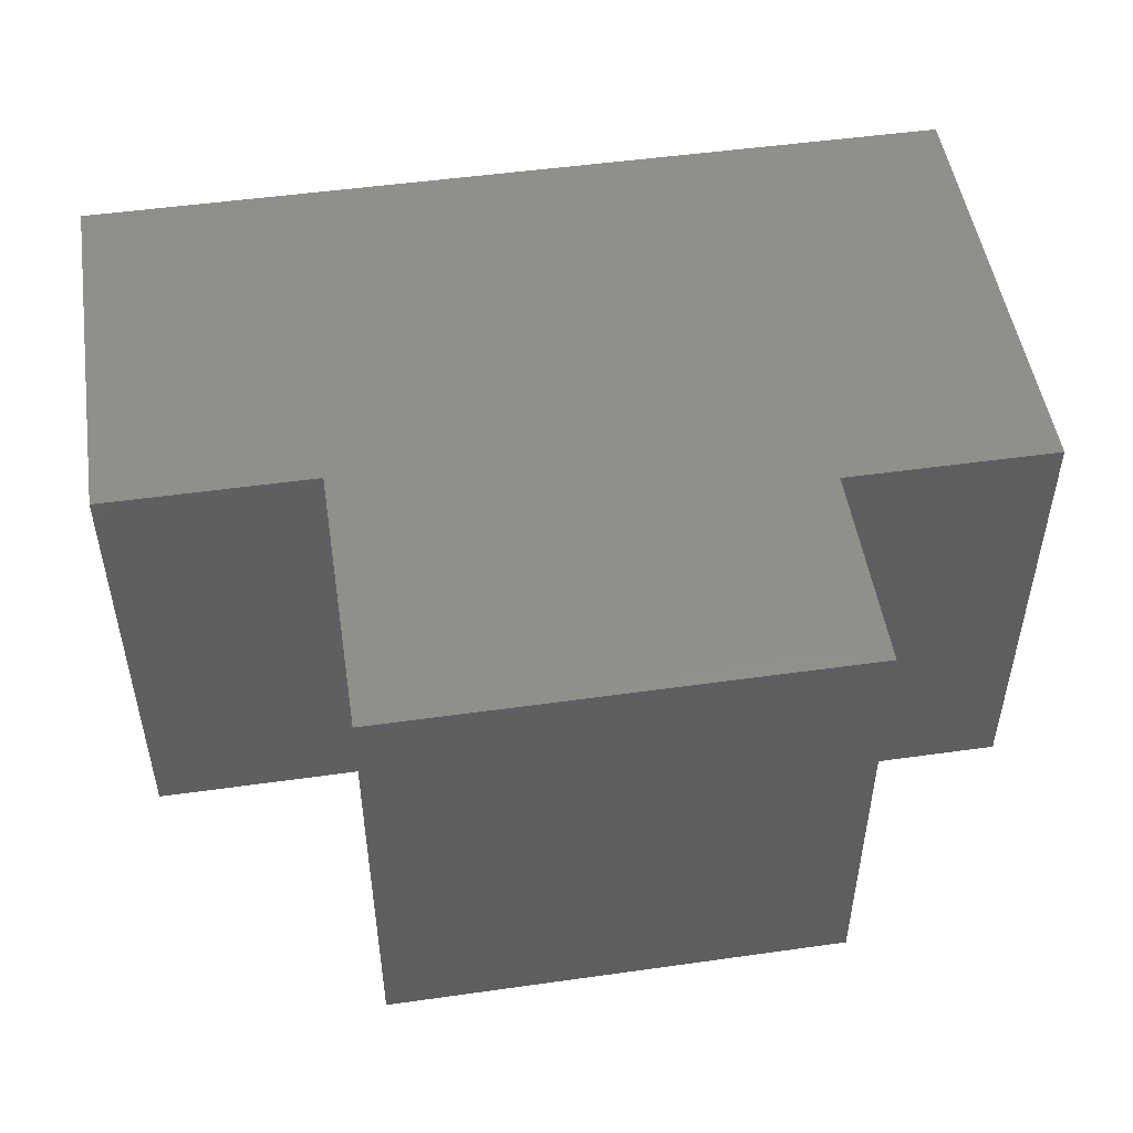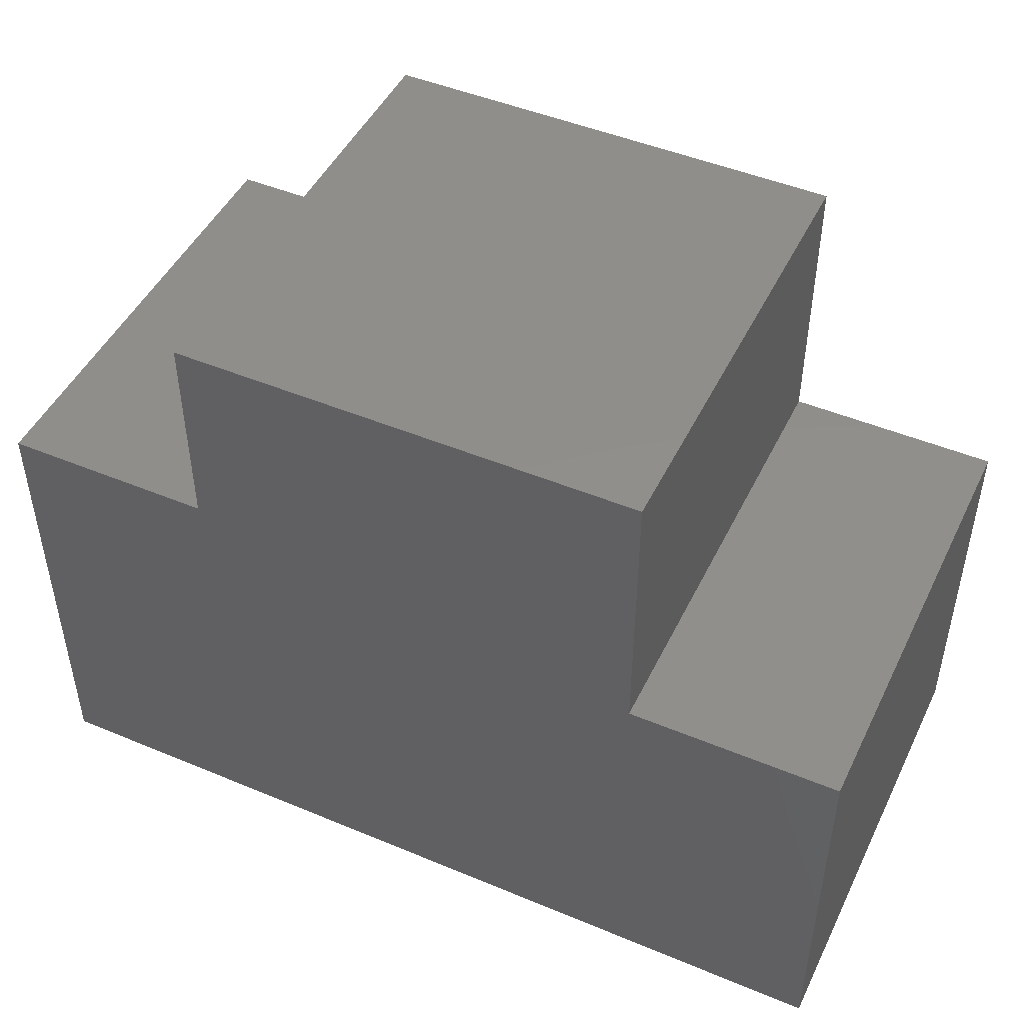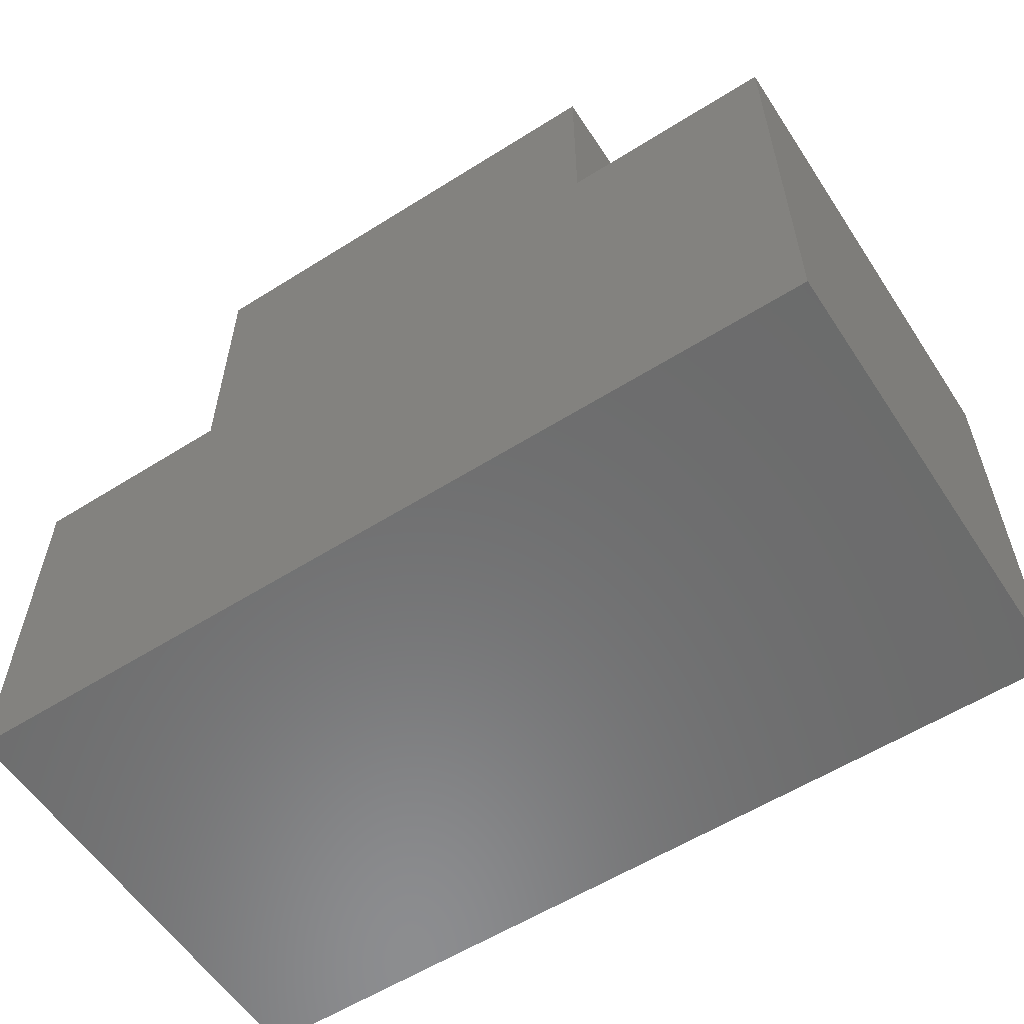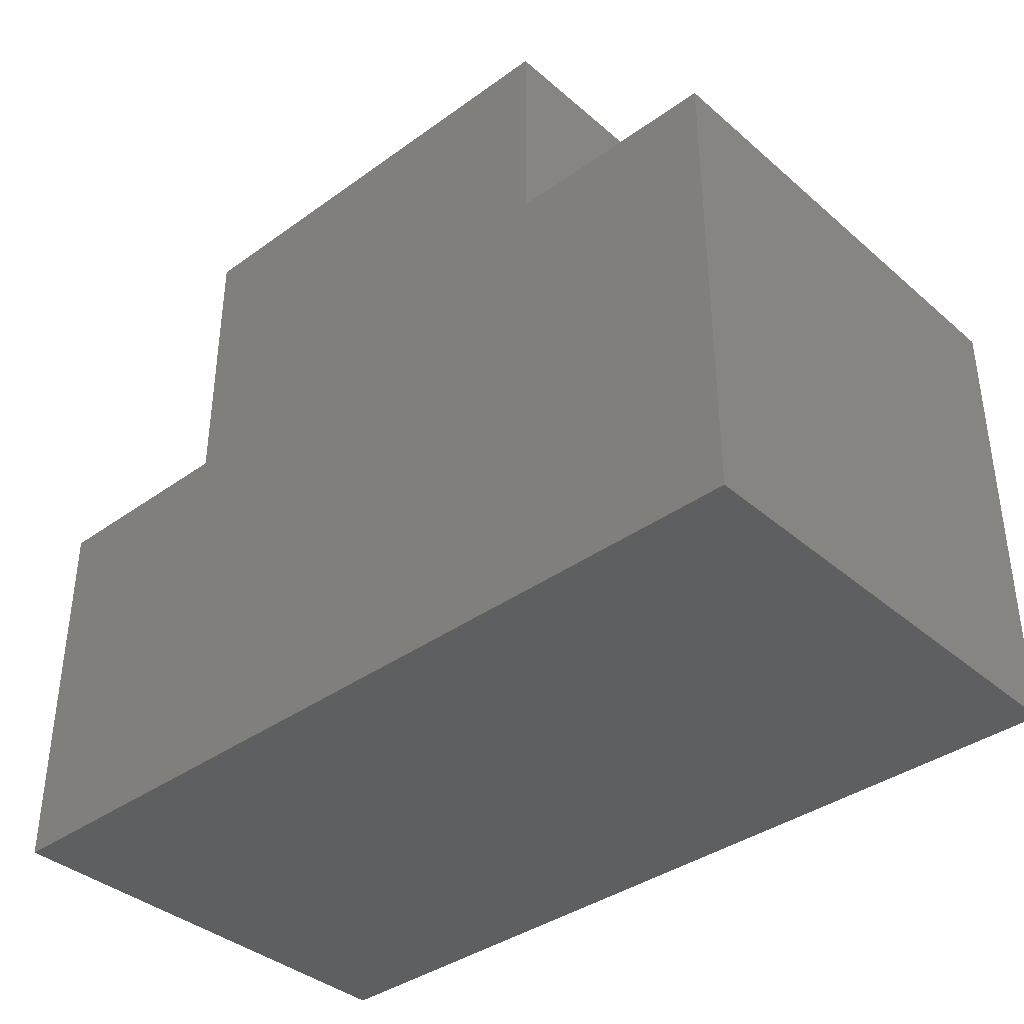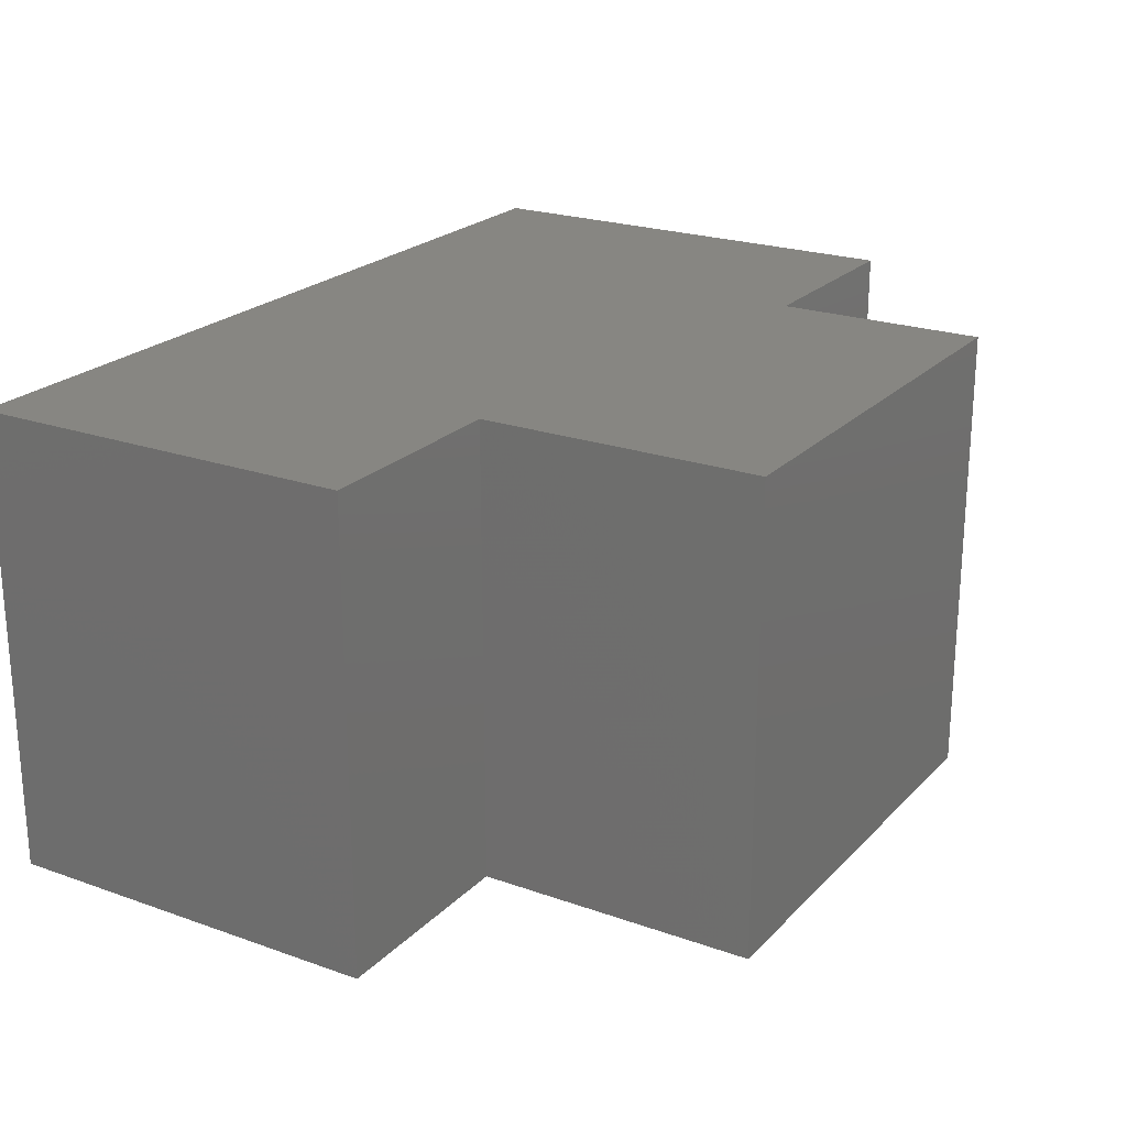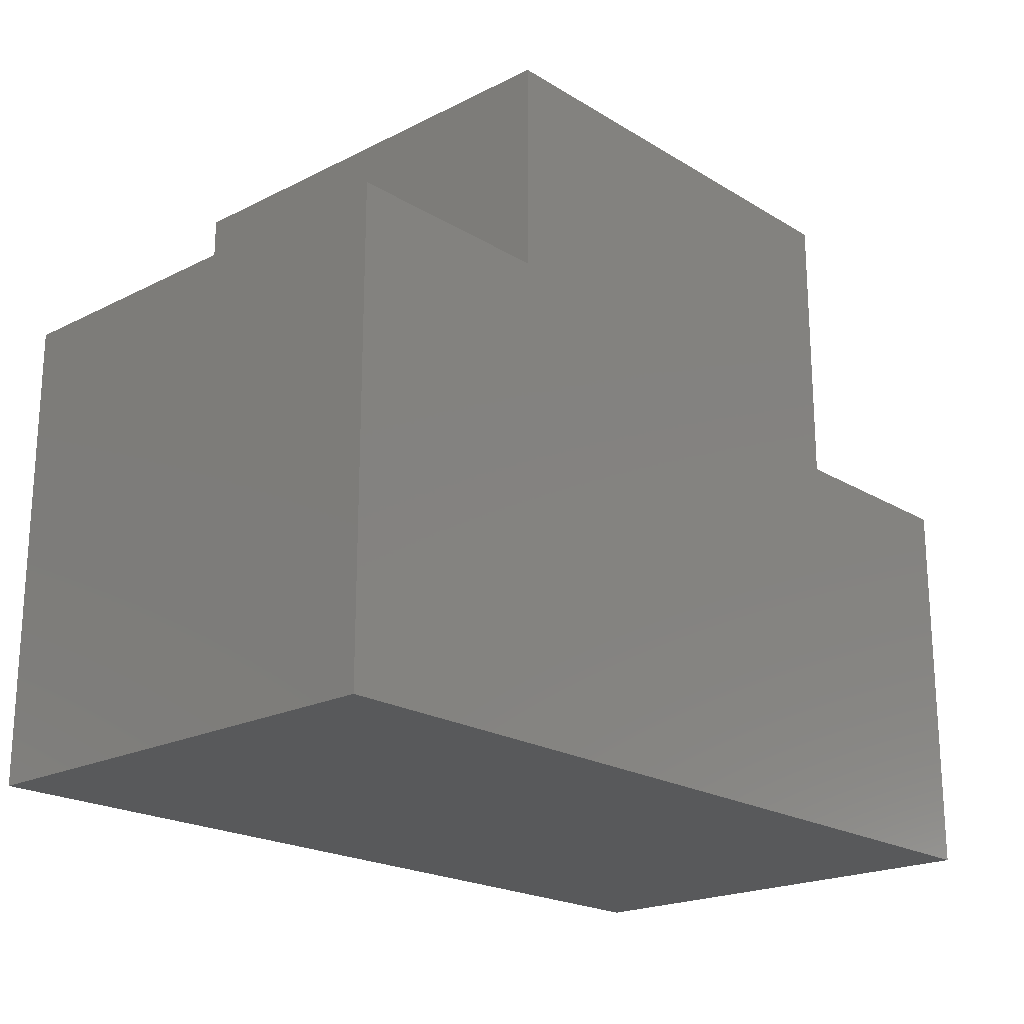
<metadata>
{"format":"stl","ext":"stl","renderer":"f3d","projection":"perspective","resolution":1024,"background":"white","views":[{"elev":50.1,"azim":-8.8,"up":"+Y"},{"elev":47.5,"azim":-154.8,"up":"+Z"},{"elev":-57.9,"azim":33.1,"up":"+Z"},{"elev":-37.8,"azim":42.5,"up":"+Z"},{"elev":22.5,"azim":-58.6,"up":"+Y"},{"elev":-20.6,"azim":132.4,"up":"+Z"}]}
</metadata>
<code>
# stl→obj: 32 verts, 60 faces
v -0.1009 0.1016 0.4056
v -0.1009 0.1016 0.006497
v -0.1009 -0.1953 0.006497
v -0.1009 -0.2578 0.006497
v -0.1009 -0.5547 0.006497
v -0.1009 -0.5547 0.4056
v -0.3984 0.1016 0.006497
v -0.3984 -0.5547 0.006497
v 0.196 -0.2578 0.006497
v 0.196 -0.1953 0.006497
v -0.1016 -0.2578 -0.25
v -0.1016 -0.1953 -0.25
v 0.5547 -0.1953 -0.25
v 0.5547 -0.1953 -0.1888
v 0.2572 -0.1953 -0.1888
v 0.2572 -0.1953 0.1087
v 0.196 -0.1953 0.1087
v 0.2572 -0.2578 -0.1888
v 0.5547 -0.2578 -0.1888
v 0.5547 -0.2578 -0.25
v 0.2572 -0.2578 0.1087
v 0.196 -0.2578 0.1087
v -0.3984 -0.5547 -0.5469
v -0.3984 0.1016 -0.5469
v 0.8516 -0.5547 -0.5469
v 0.8516 0.1016 -0.5469
v 0.8516 0.1016 0.1081
v 0.8516 -0.5547 0.1081
v 0.554 0.1016 0.1081
v 0.554 -0.5547 0.1081
v 0.554 0.1016 0.4056
v 0.554 -0.5547 0.4056
f 1 2 3
f 1 3 4
f 1 4 5
f 1 5 6
f 7 8 5
f 7 5 4
f 7 4 3
f 7 3 2
f 9 4 10
f 10 4 3
f 4 11 3
f 3 11 12
f 12 13 14
f 12 14 15
f 12 15 10
f 12 10 3
f 16 17 15
f 15 17 10
f 11 4 9
f 11 9 18
f 11 18 19
f 11 19 20
f 21 18 22
f 22 18 9
f 23 24 25
f 25 24 26
f 26 27 25
f 25 27 28
f 27 29 28
f 28 29 30
f 29 31 30
f 30 31 32
f 31 1 32
f 32 1 6
f 7 24 8
f 8 24 23
f 26 2 27
f 27 2 29
f 2 1 29
f 29 1 31
f 2 26 7
f 7 26 24
f 25 28 5
f 5 28 30
f 5 30 6
f 6 30 32
f 5 8 25
f 25 8 23
f 11 20 12
f 12 20 13
f 13 20 14
f 14 20 19
f 19 18 14
f 14 18 15
f 18 21 15
f 15 21 16
f 16 21 17
f 17 21 22
f 22 9 17
f 17 9 10

</code>
